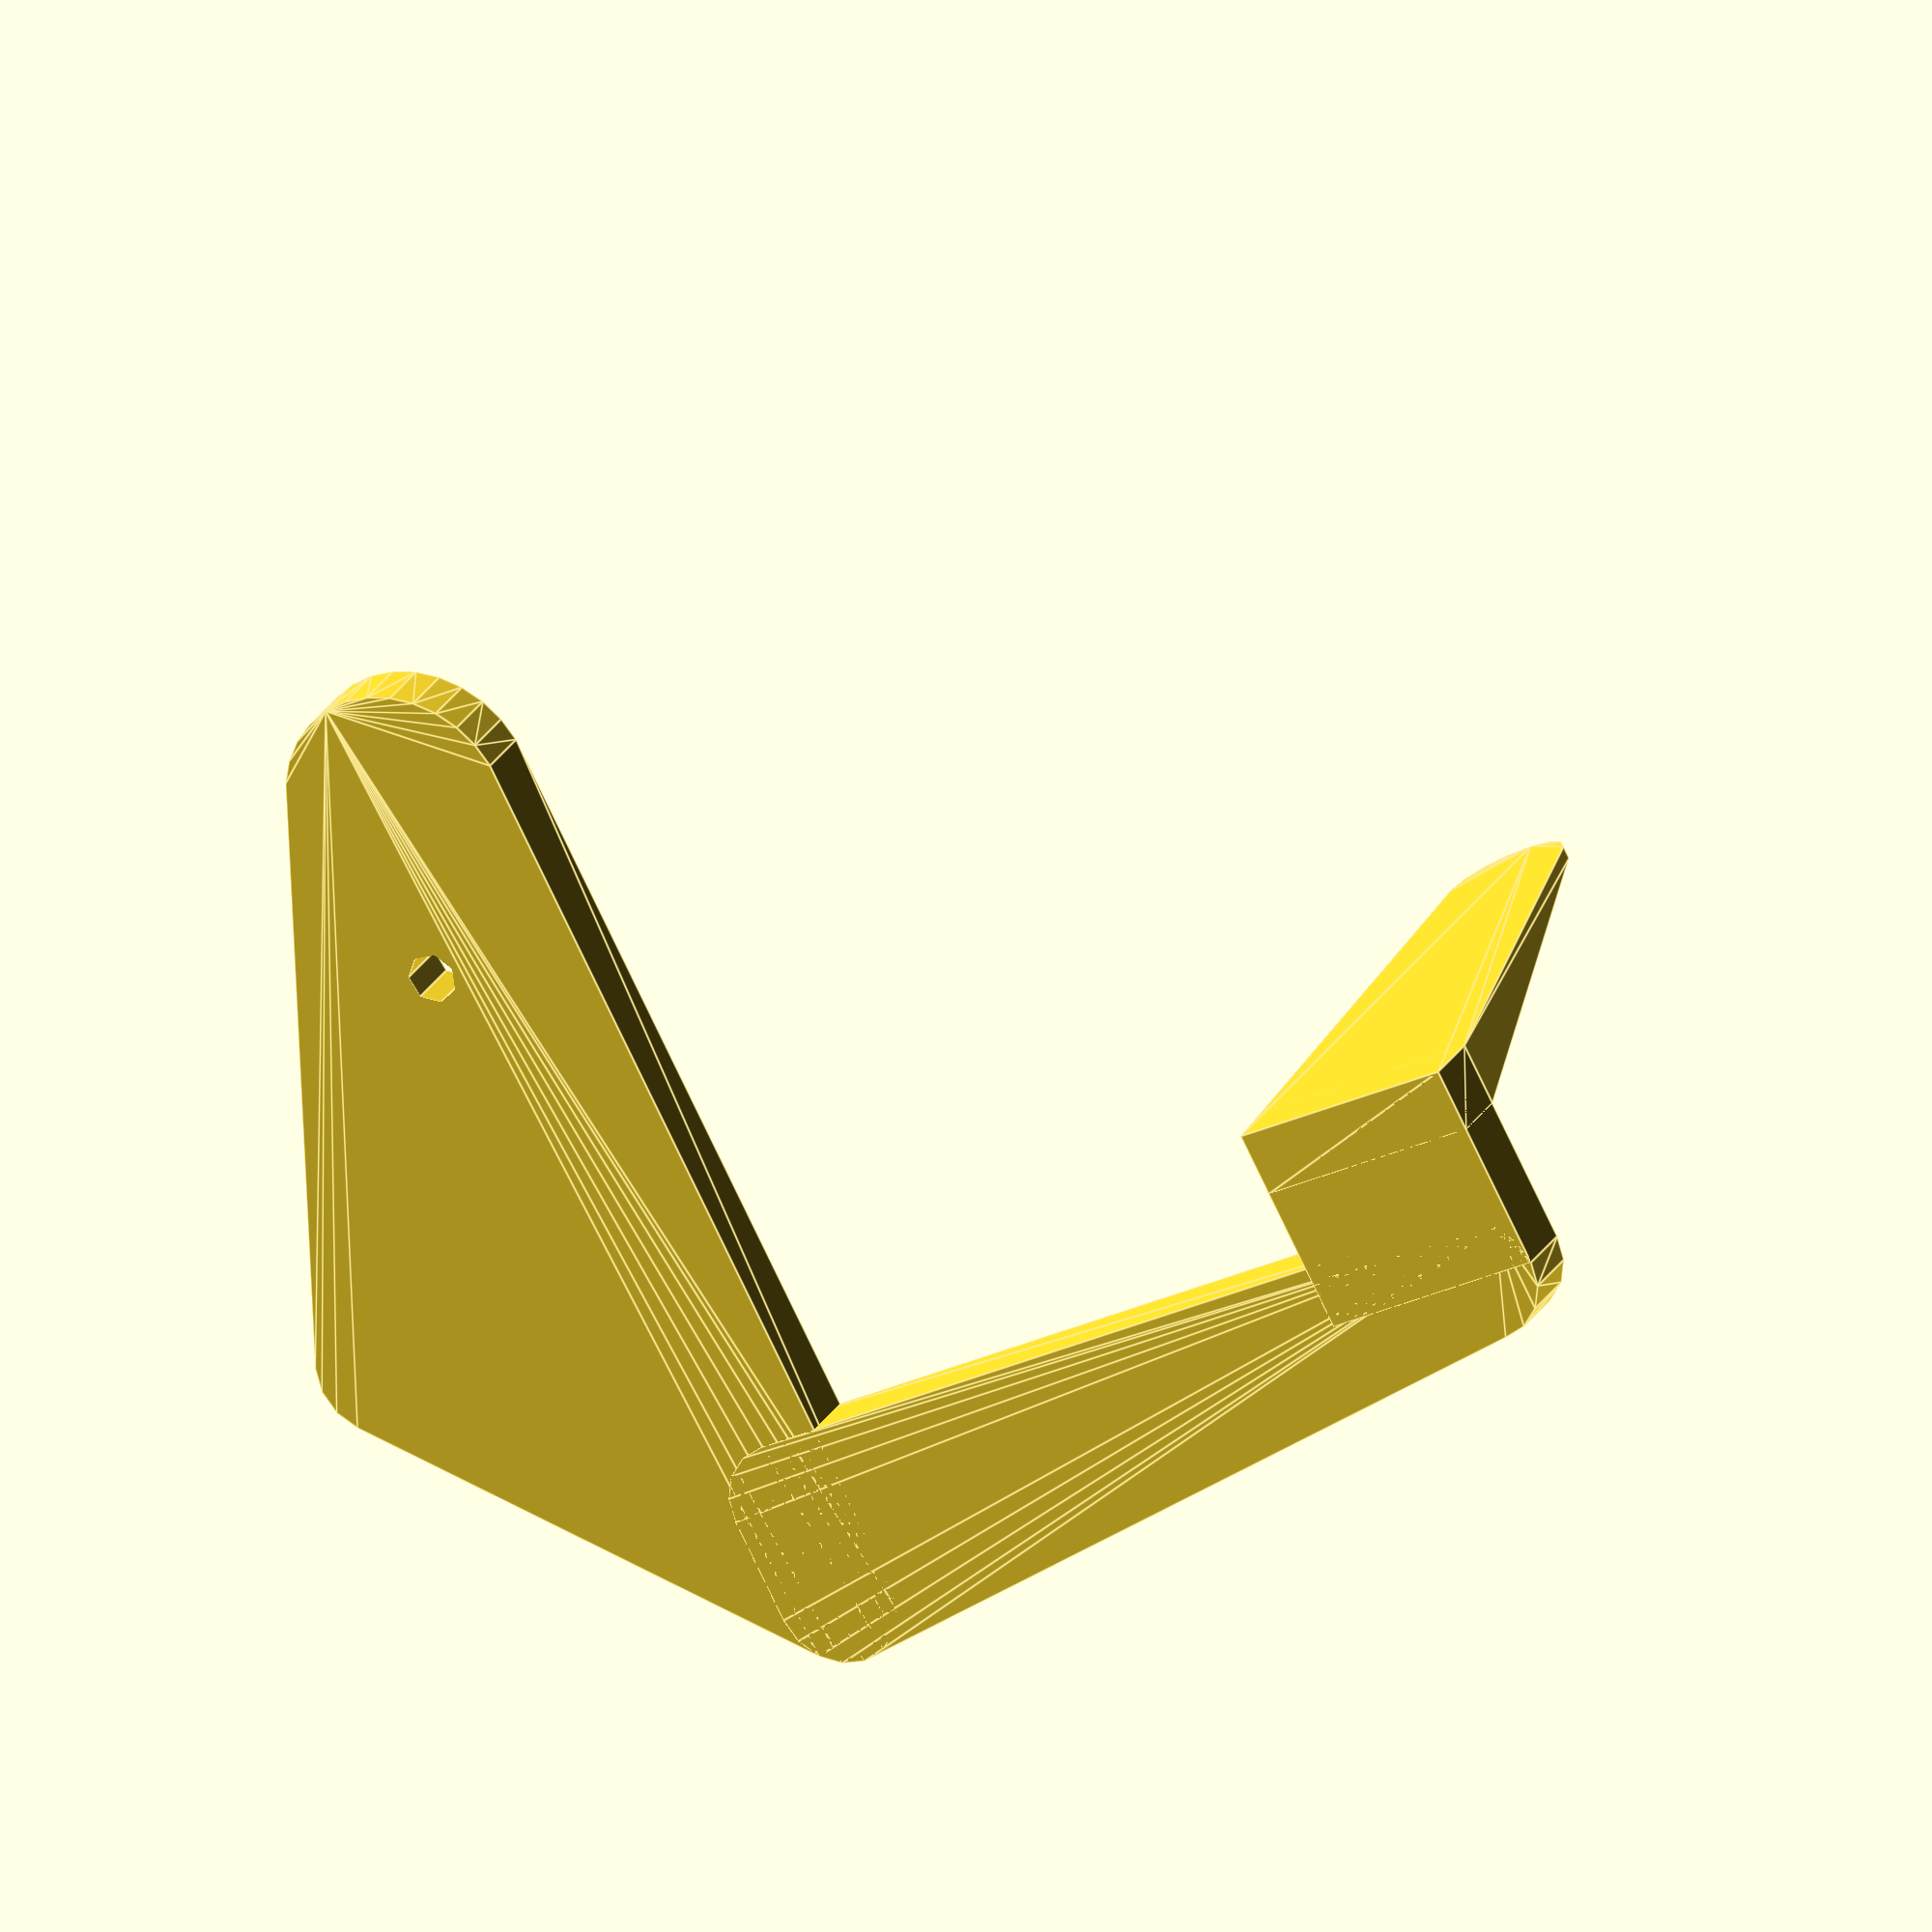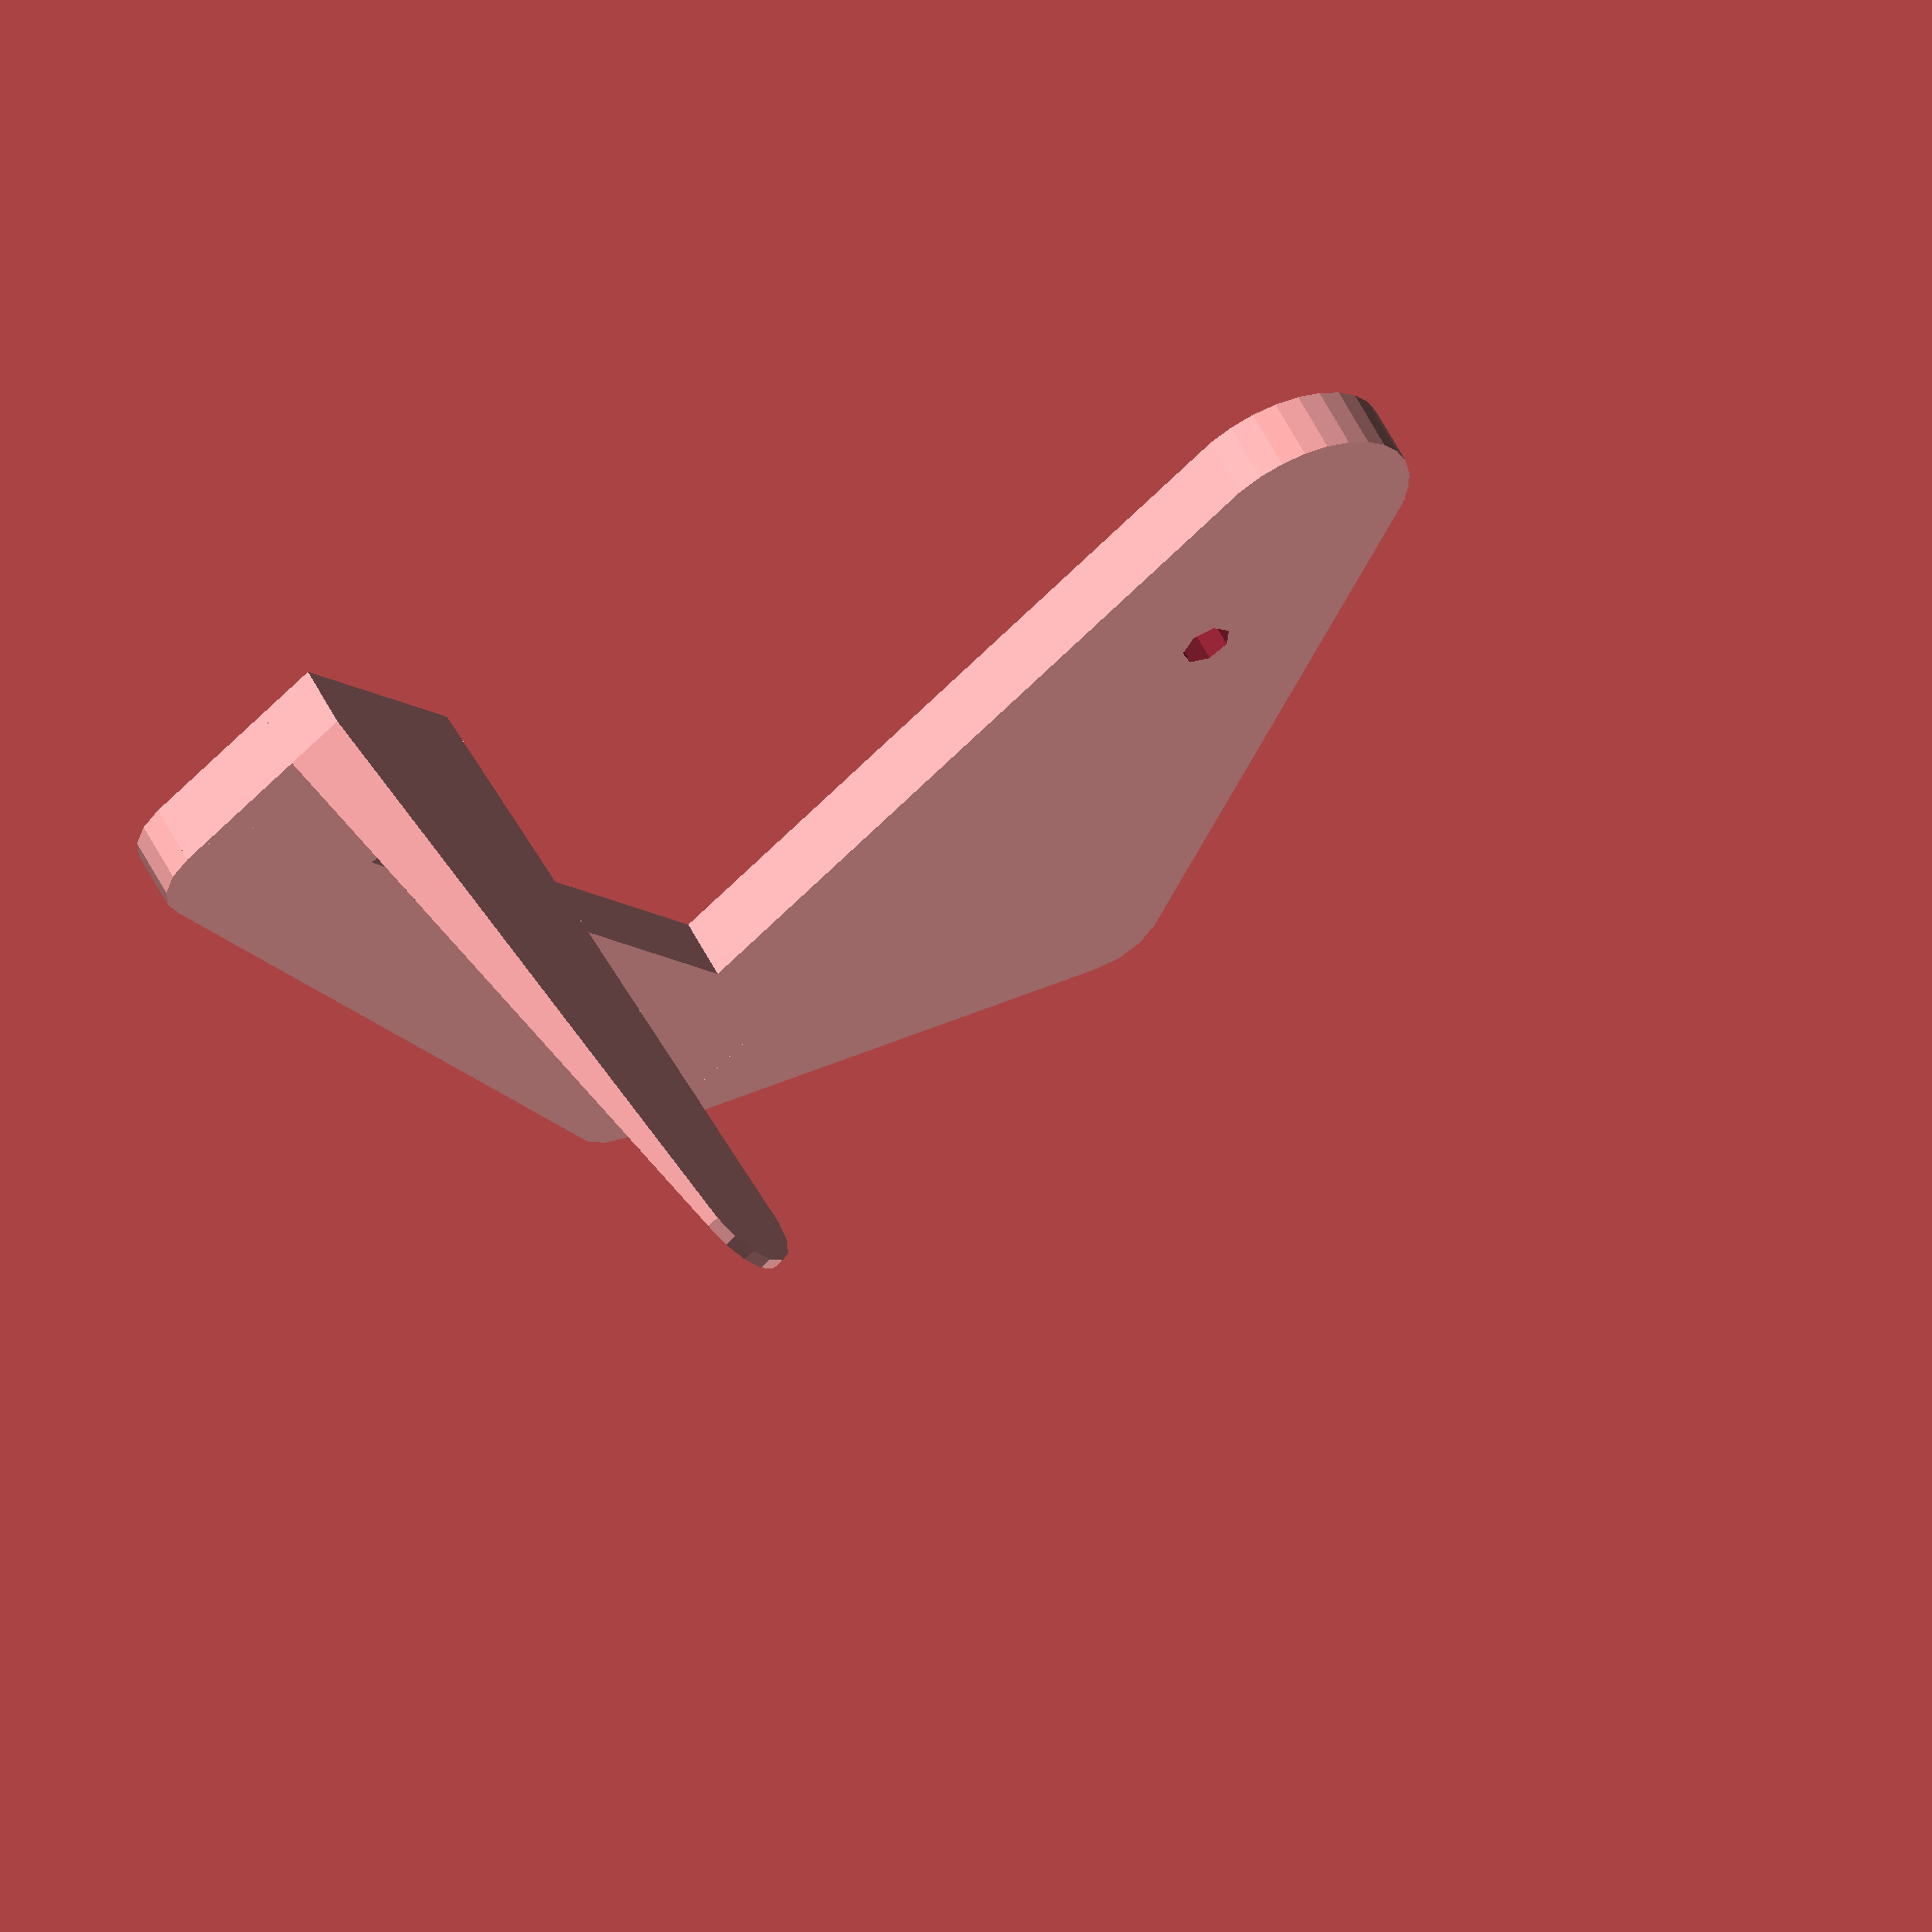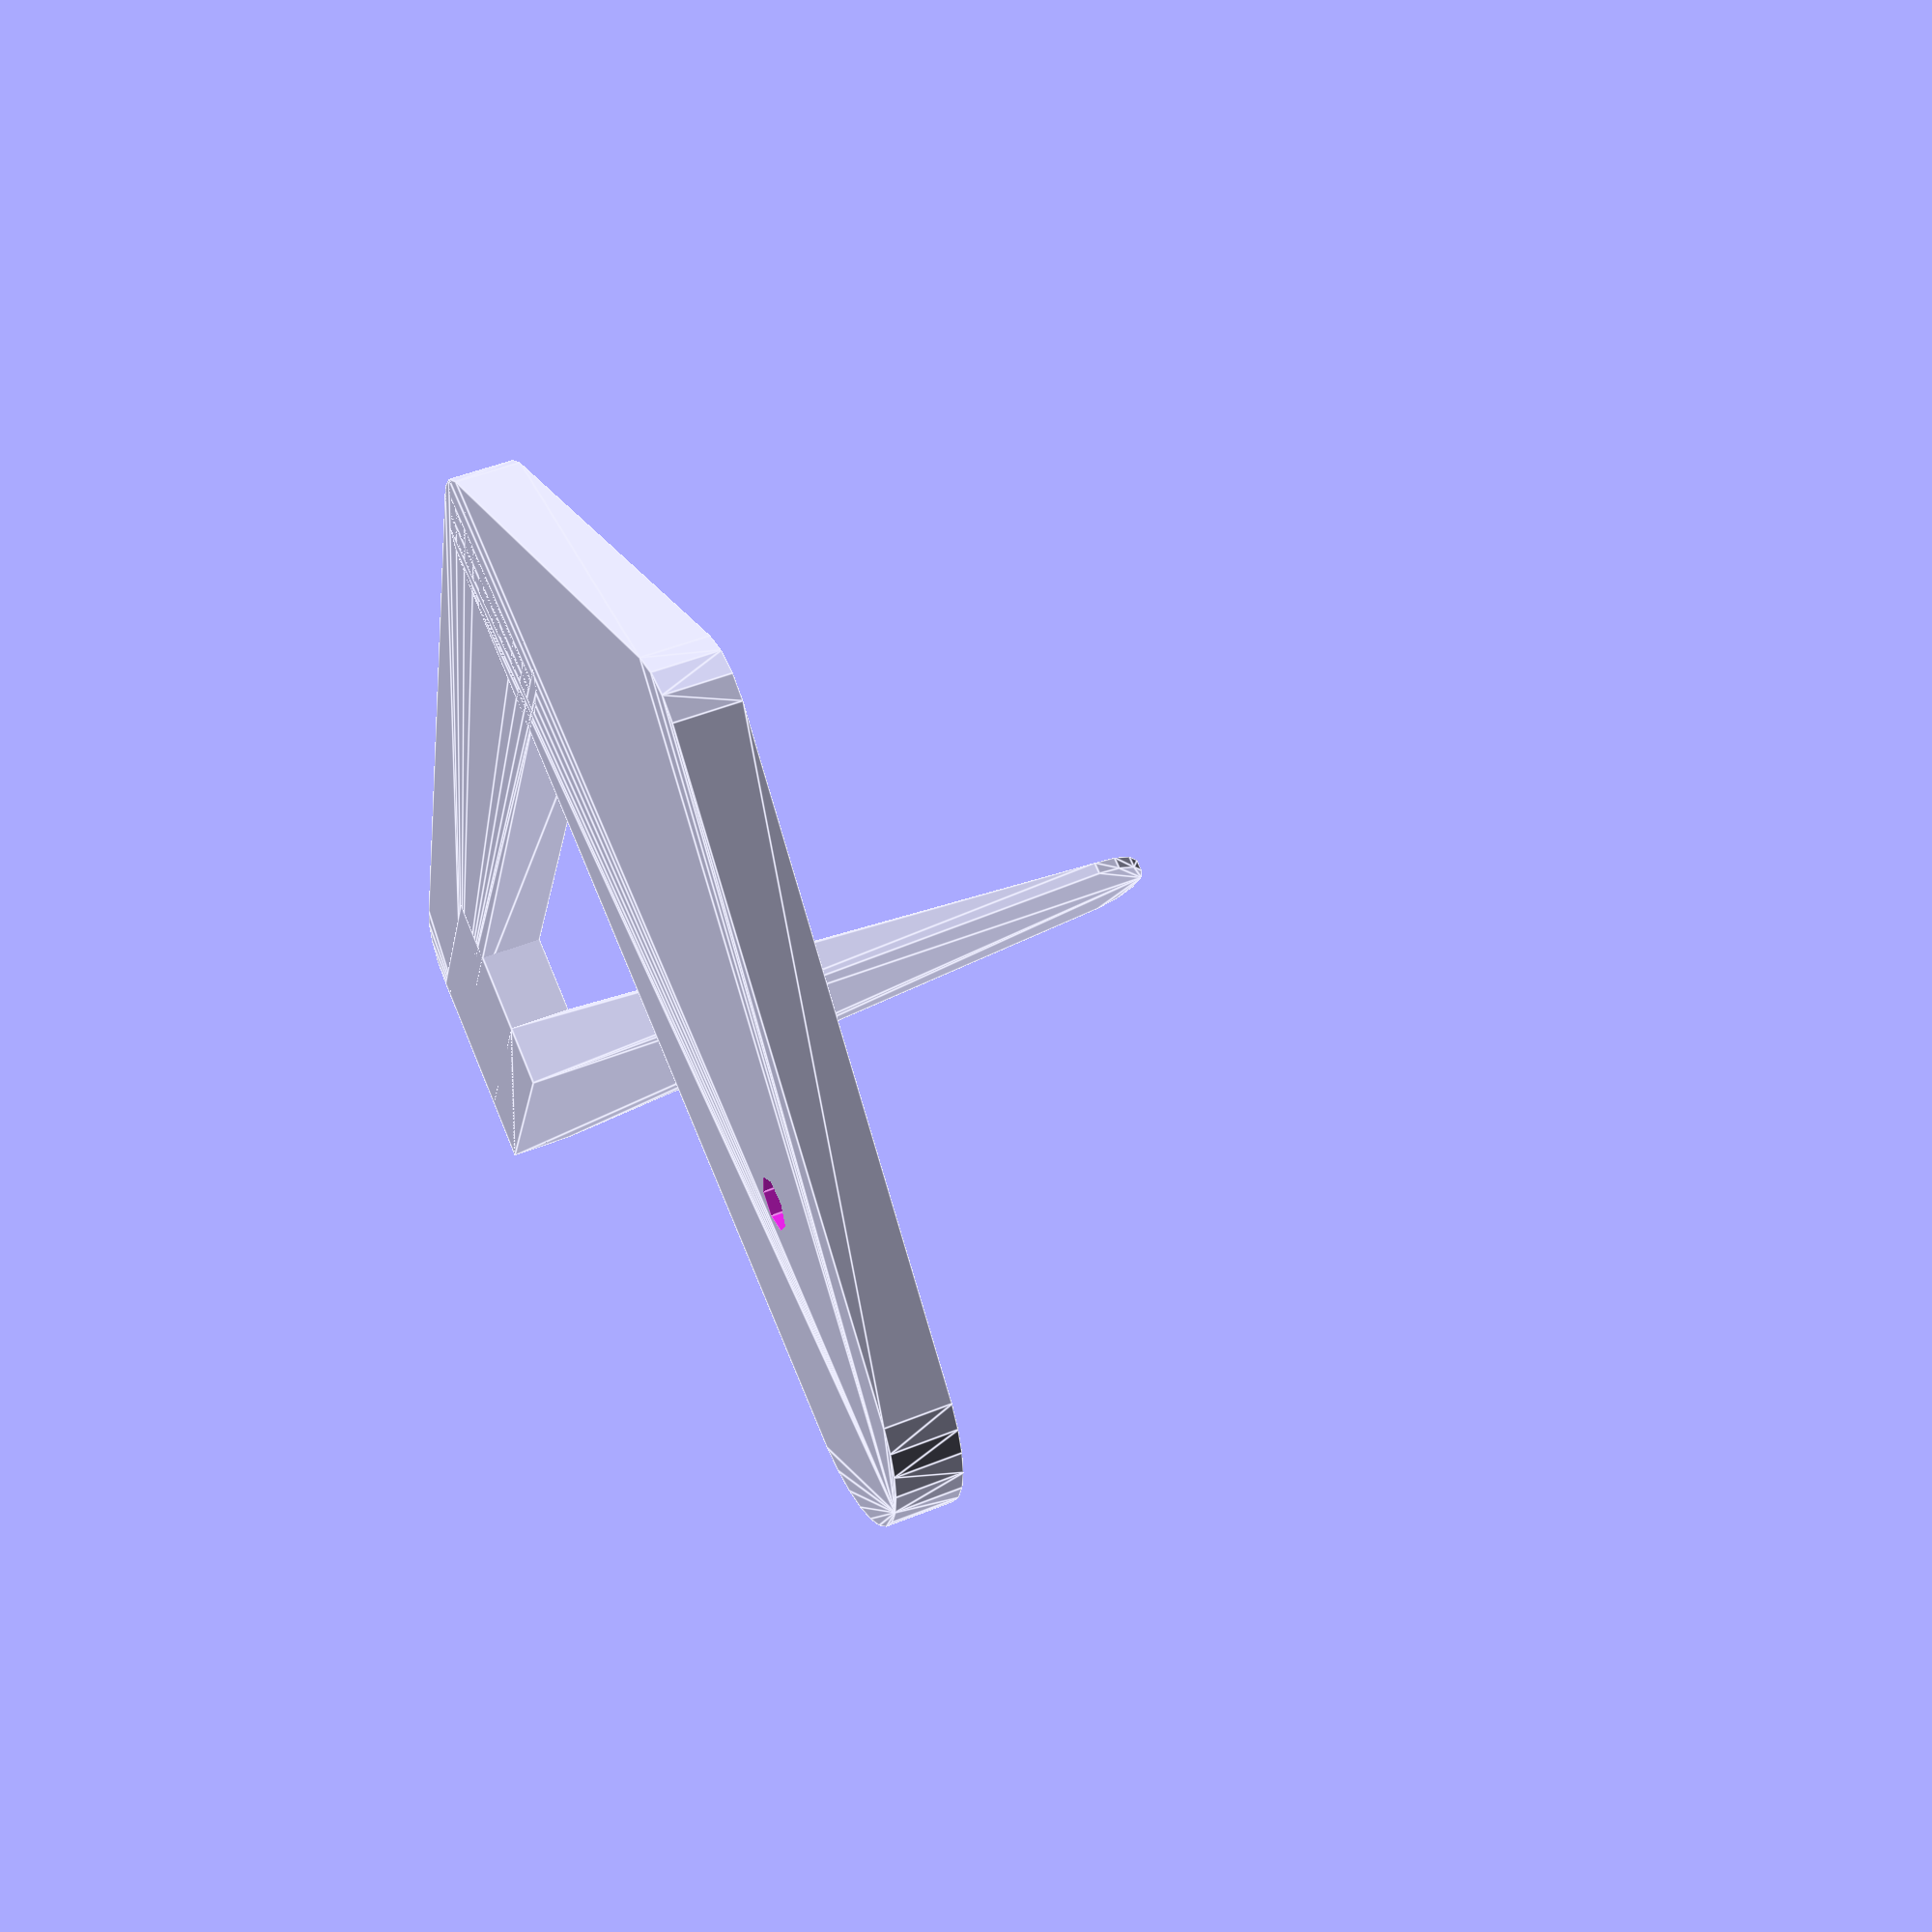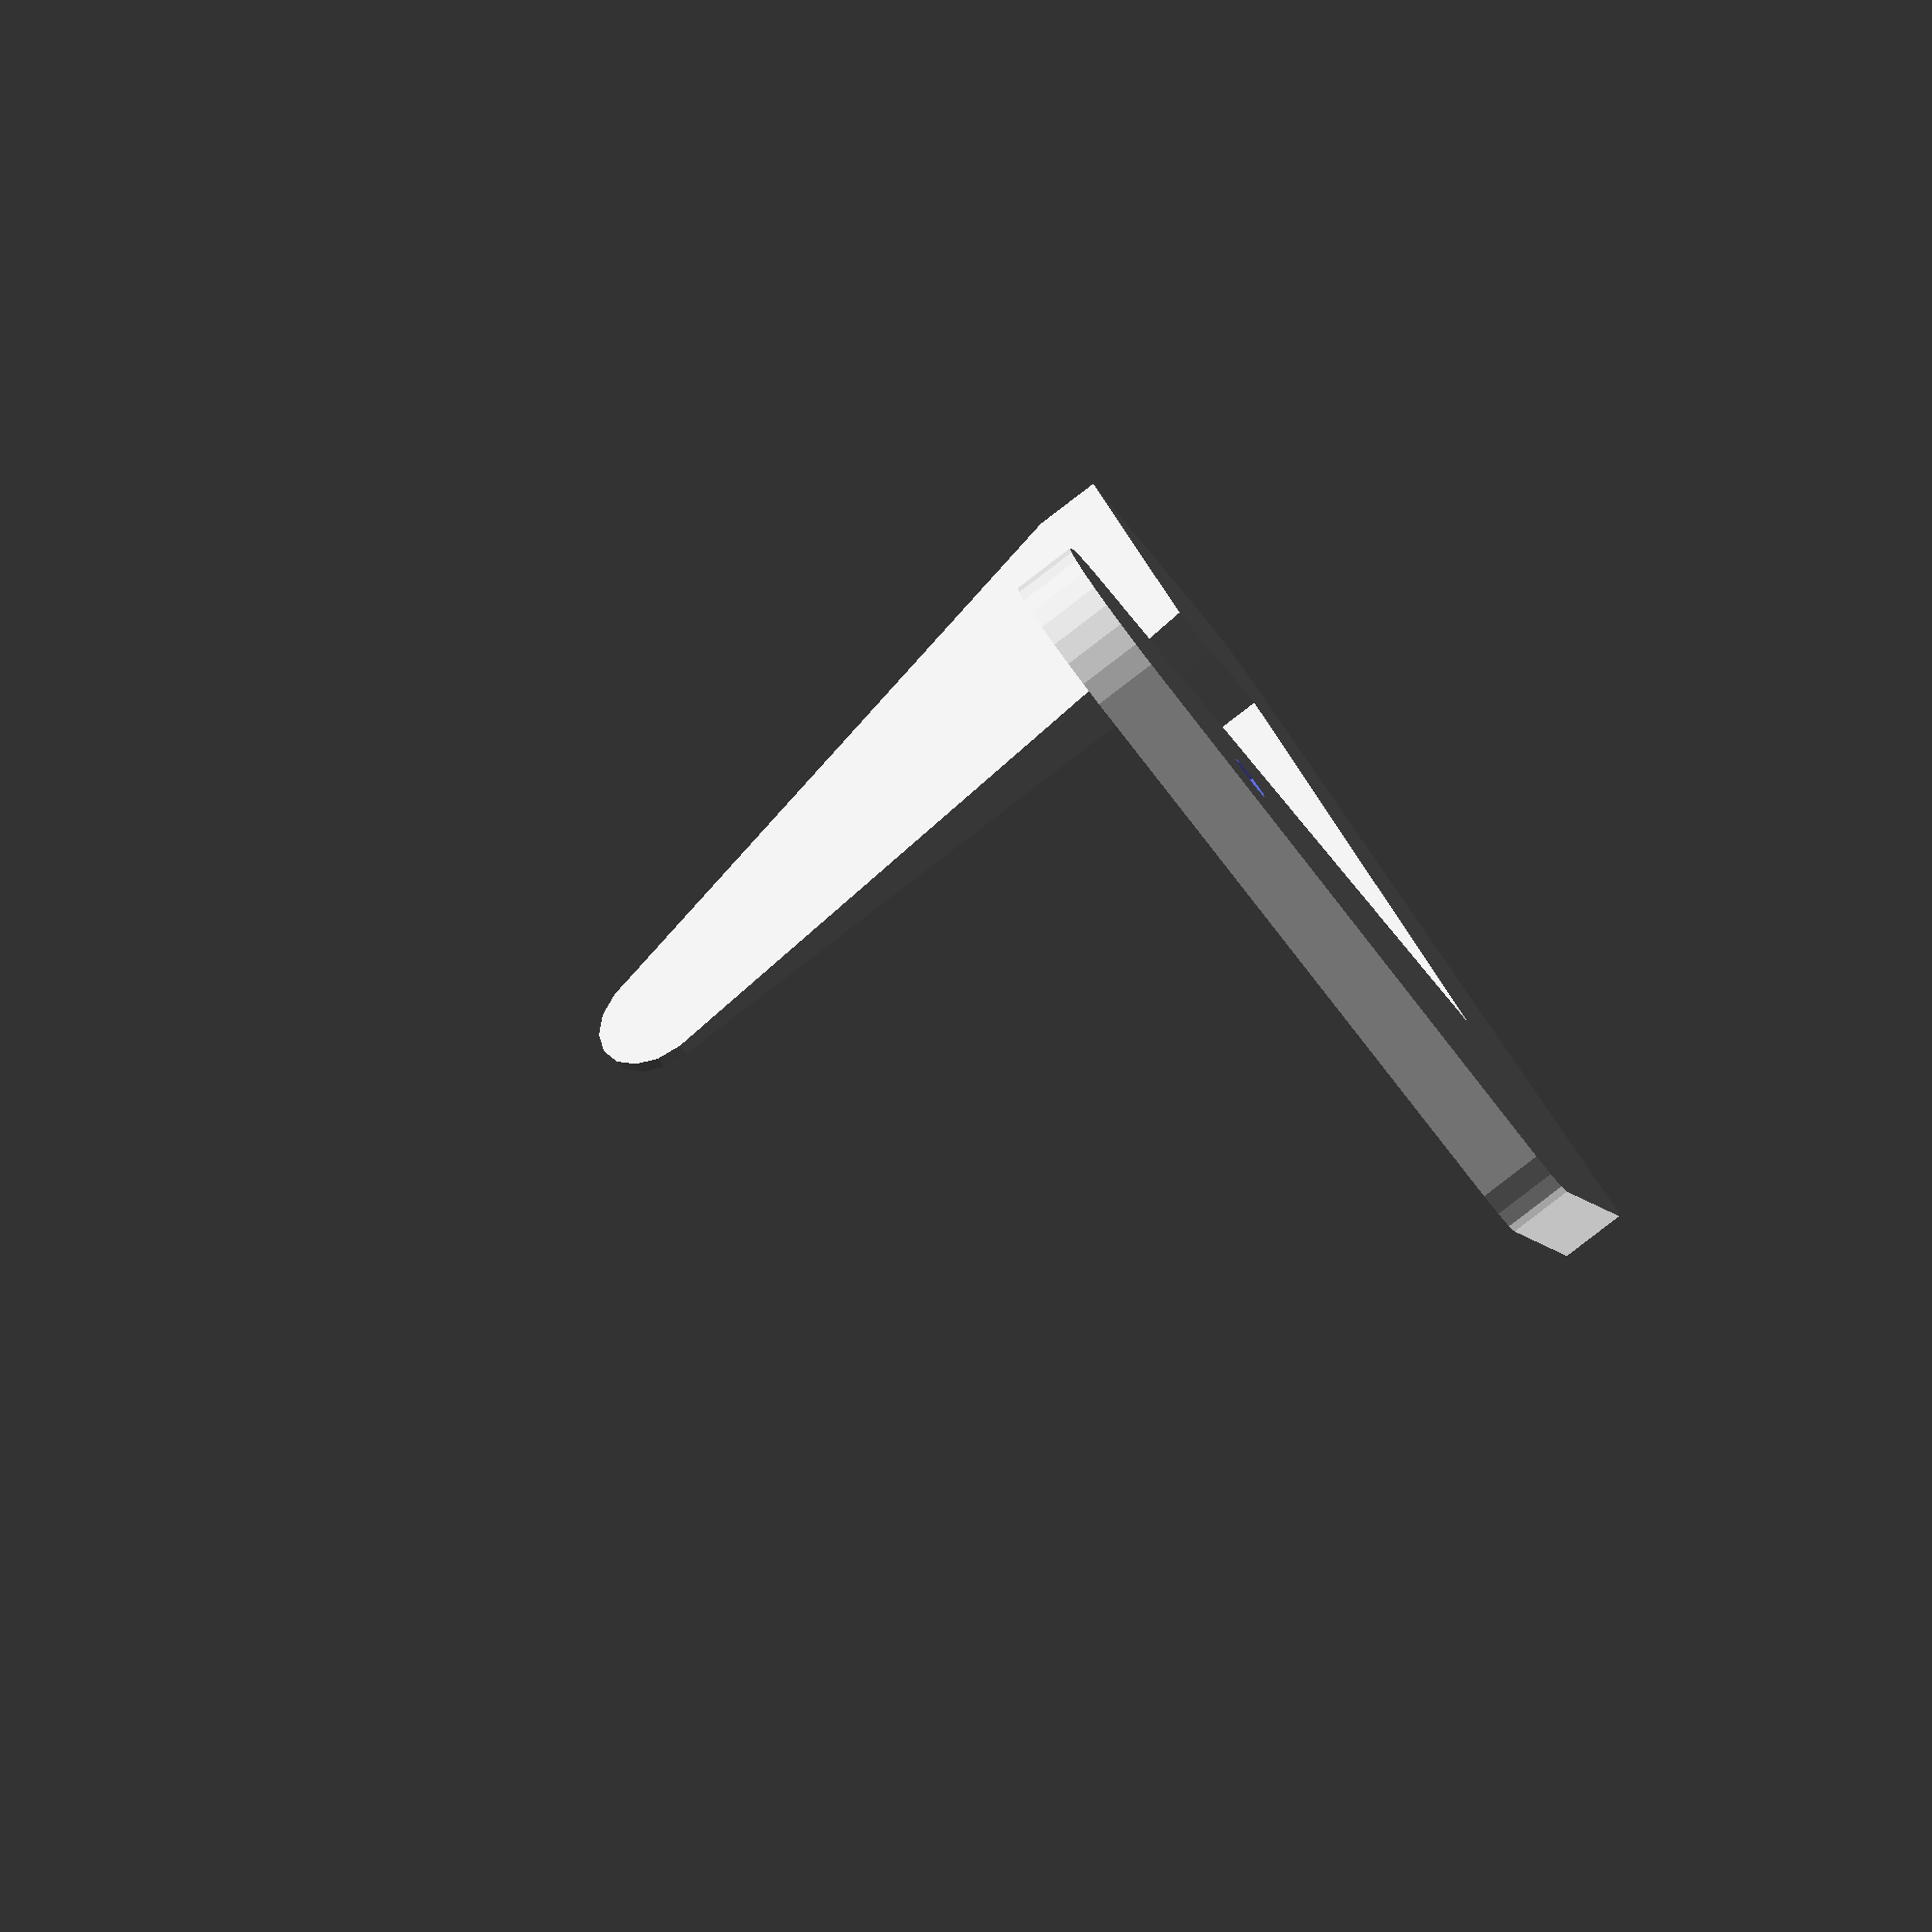
<openscad>
/*
 * Copyright ©2015 Laurence Gonsalves <laurence@xenomachina.com>
 *
 * This library is free software; you can redistribute it and/or
 * modify it under the terms of the GNU Lesser General Public
 * License as published by the Free Software Foundation; either
 * version 2.1 of the License, or any later version.
 *
 * This library is distributed in the hope that it will be useful,
 * but WITHOUT ANY WARRANTY; without even the implied warranty of
 * MERCHANTABILITY or FITNESS FOR A PARTICULAR PURPOSE.  See the GNU
 * Lesser General Public License for more details.
 *
 * You should have received a copy of the GNU Lesser General Public
 * License along with this library; if not, write to:
 *   Free Software Foundation, Inc.
 *   51 Franklin Street, Fifth Floor
 *   Boston, MA  02110-1301
 *   USA
 */

//$fn = 360;
e = 0.04; // epsilon

module rcube(size=[1,1,1], r=0) {
    hull()
        for(x=[0:1])
            for(y=[0:1])
                for(z=[0:1])
                    translate([
                              r + x * (width - d),
                              r + y * (length - d),
                              r + z * (height - d)])
                        sphere(r=r);
    width = size[0];
    length = size[1];
    height = size[2];
    d = r * 2;
}

saddle_length = 43;
thickness = 5;
min_thickness = 1;
lat_bar_length = 50;
bezel_depth = 11.5;
front_arm_thickness = 18.5;
bezel_width = 46;
front_arm_length = 67;
r = 5;
top_angle = 45;
top_length = 30;
screw_r = 2;

full_saddle_length = saddle_length + 2 * front_arm_thickness;

module top_triangle() {
    hull() {
        translate([front_arm_thickness - r, -r, 0]) {
            cylinder(h=r, r=r);
            translate([my_saddle_length, r-front_arm_thickness/2, 0]) cylinder(h=r,
                    r=front_arm_thickness/2);
            translate([
                    (-top_length - 2*r) * cos(top_angle),
                    (-top_length - 2*r) * sin(top_angle), 0])
                cylinder(h=r, r=r);
        }
    }
    my_saddle_length = 2*r - saddle_length - 2 * front_arm_thickness;
}

module top() {
    difference() {
        top_triangle();
        translate([-saddle_length, 0, 0]) {
            rotate([0, 0, top_angle]) {
                translate([-front_arm_thickness/2, -front_arm_thickness/2, -e])
                    cylinder(r=screw_r, h=thickness+2*e);
            }
        }
    }
    peak_x = front_arm_thickness - r + (-top_length - 2*r) * cos(top_angle);
}

module front_arm() {
    translate([front_arm_thickness - r, -r, 0]) hull() {
        cylinder(h=thickness, r=r);
        translate([2*r - front_arm_thickness, 0, 0]) cylinder(h=thickness, r=r);
        translate([2*r - front_arm_thickness, bezel_width + front_arm_thickness, 0]) cylinder(h=thickness, r=r);
    }
}

module bezel_hook() {
    translate([-bezel_depth, bezel_width, 0]) {
        cube([bezel_depth + r, front_arm_thickness, thickness]);
        hull() {
            cube([thickness, front_arm_thickness, thickness]);
            translate([0, 0, r-lat_bar_length])
                rotate([0, 90, 0]) cylinder(h=min_thickness, r=r);
        }
    }
}

module bracket() {
    top();
    front_arm();
    bezel_hook();
}

bracket();

</openscad>
<views>
elev=334.1 azim=62.2 roll=23.6 proj=o view=edges
elev=123.2 azim=219.6 roll=26.5 proj=o view=solid
elev=312.7 azim=203.5 roll=65.2 proj=p view=edges
elev=265.2 azim=144.4 roll=232.6 proj=o view=wireframe
</views>
